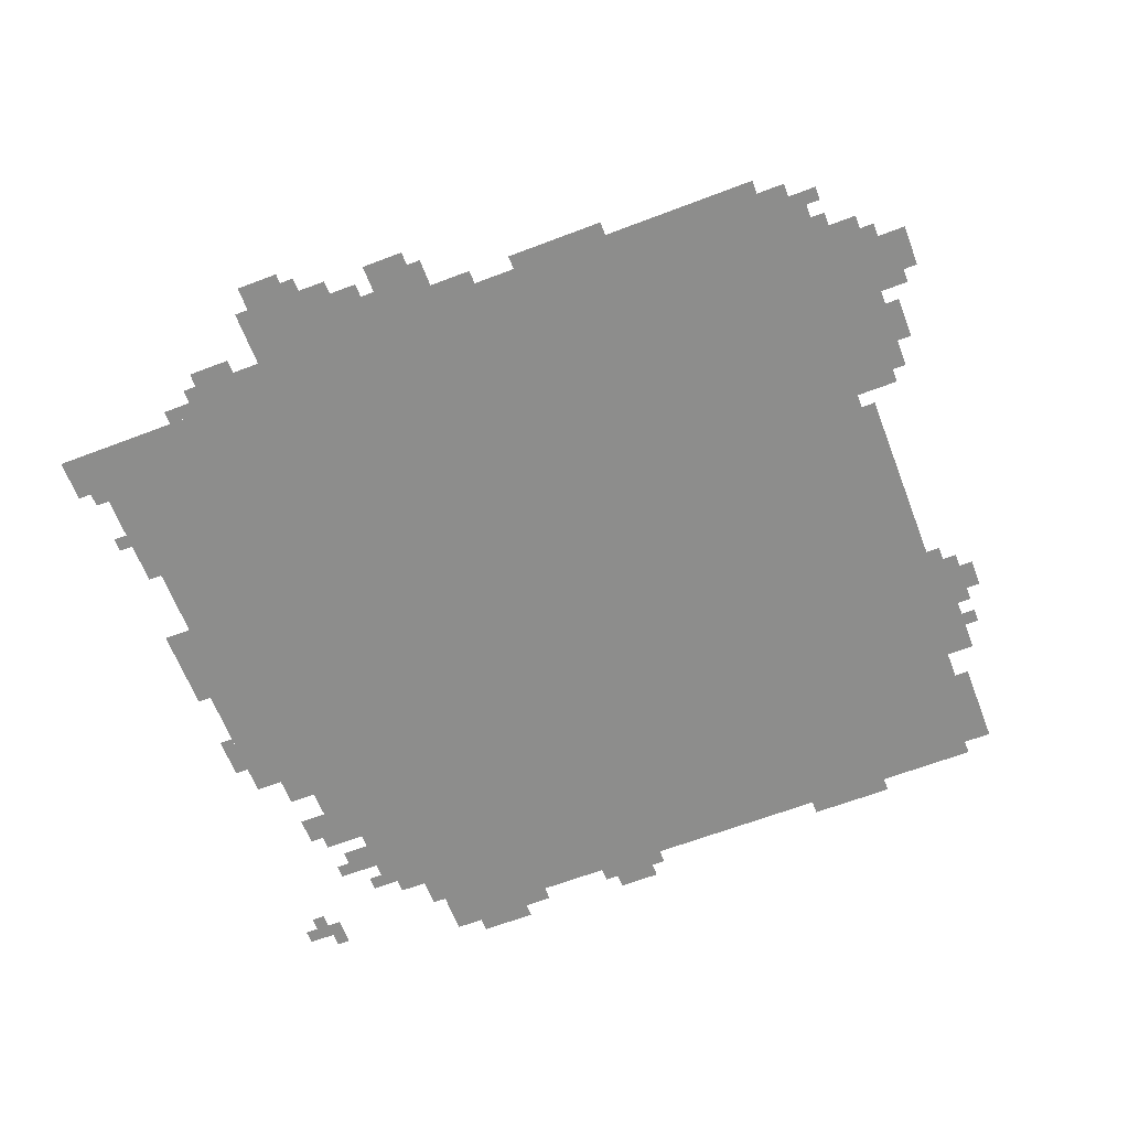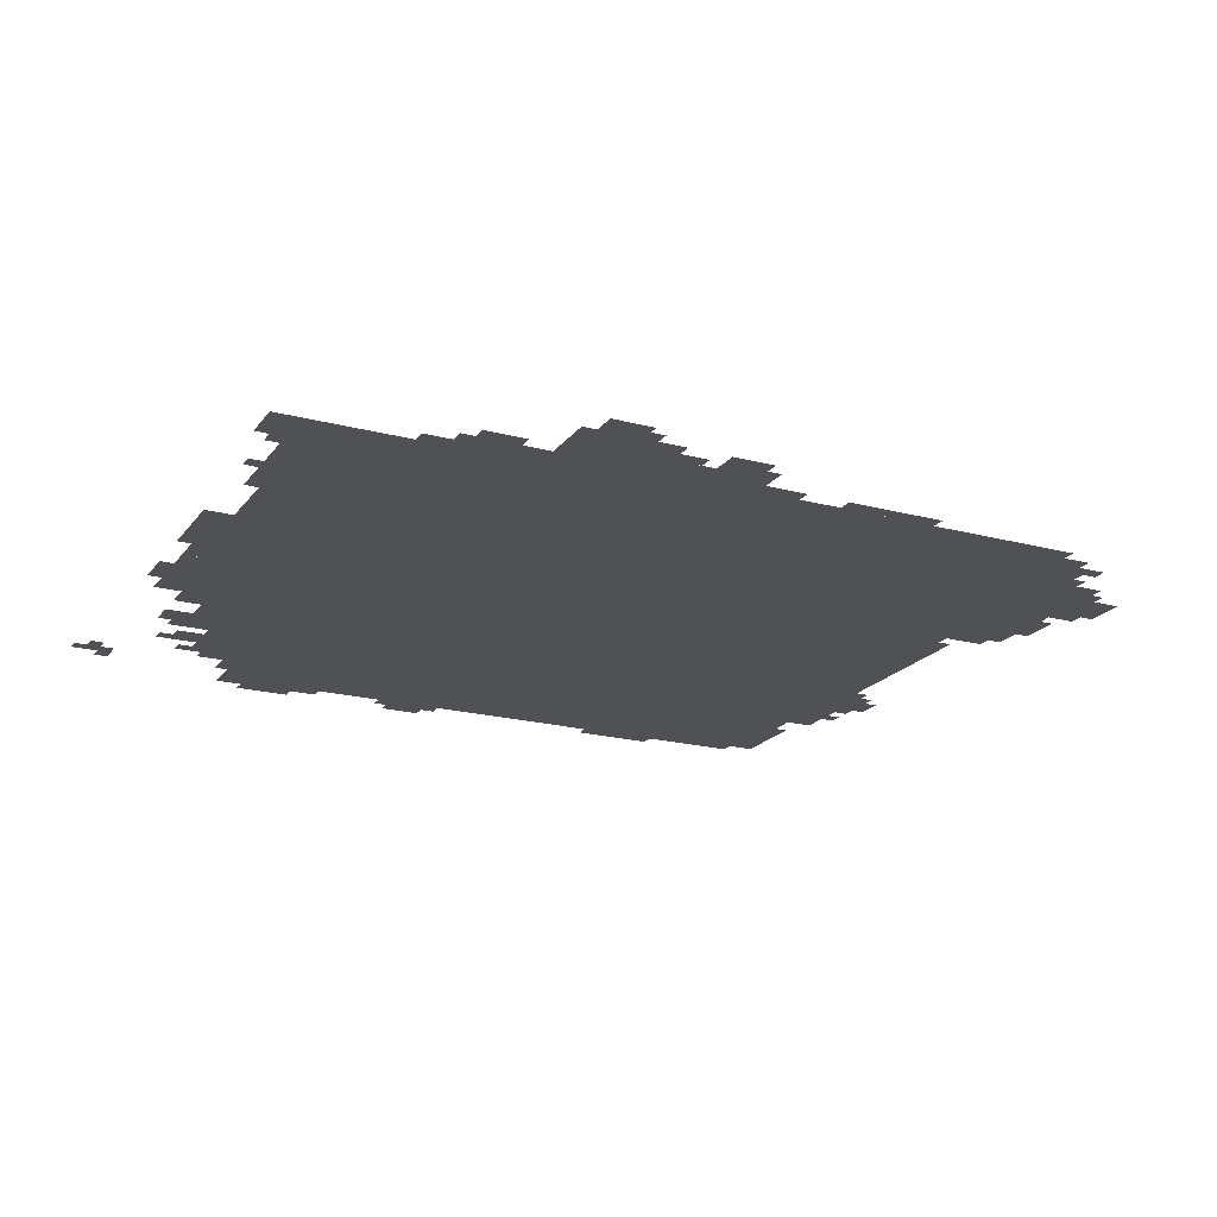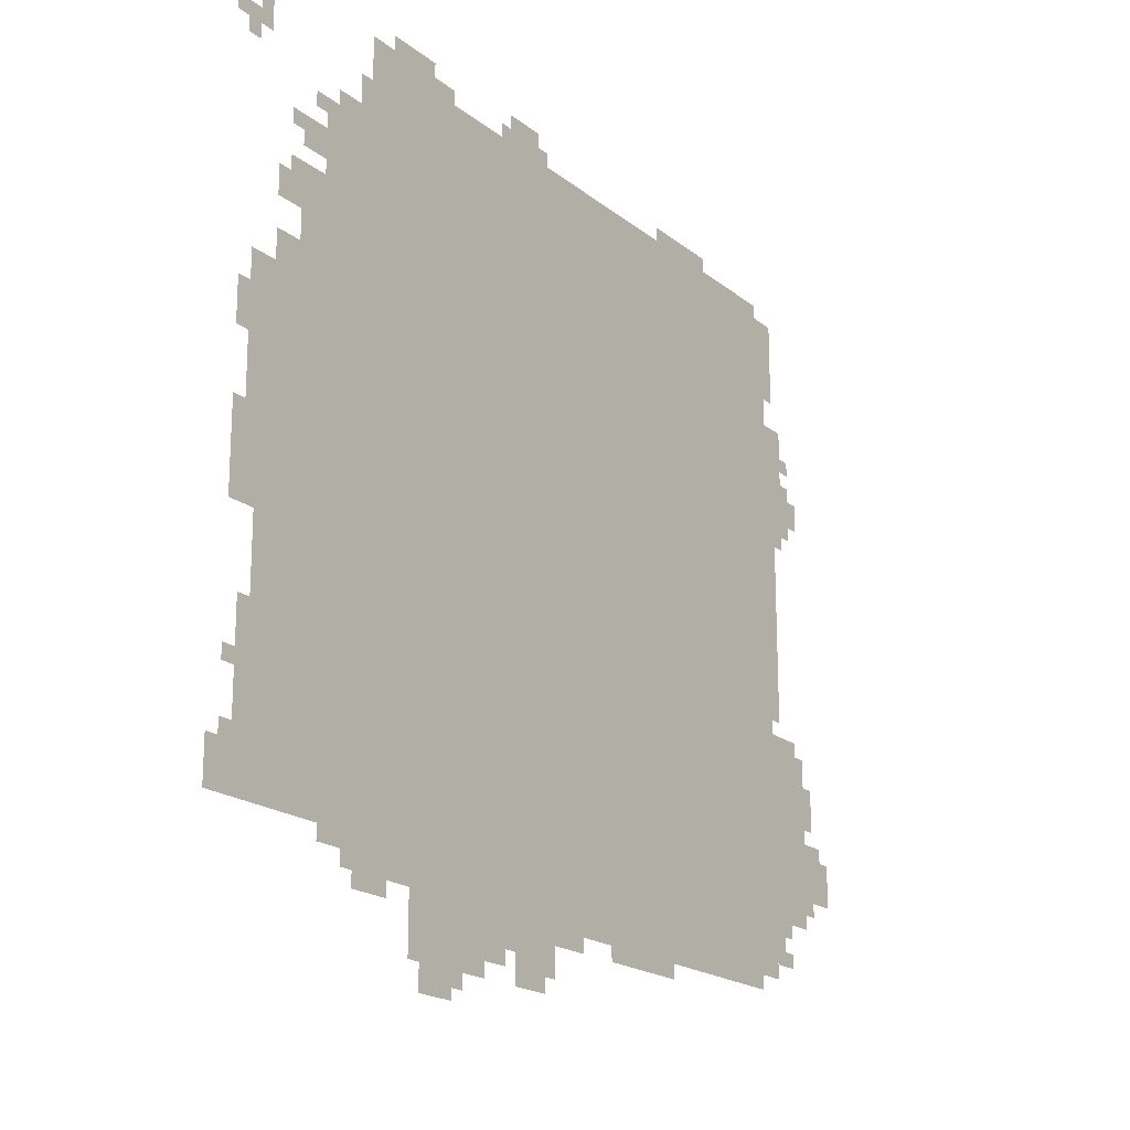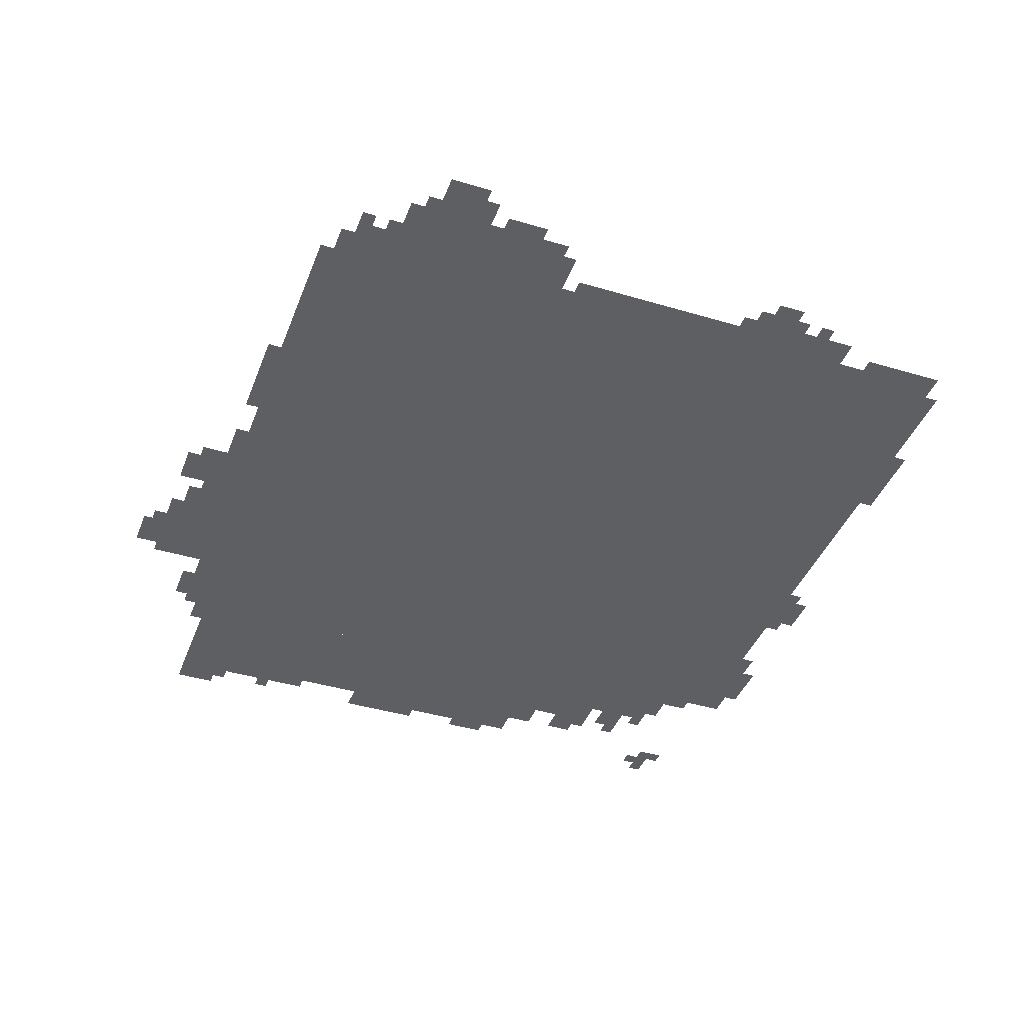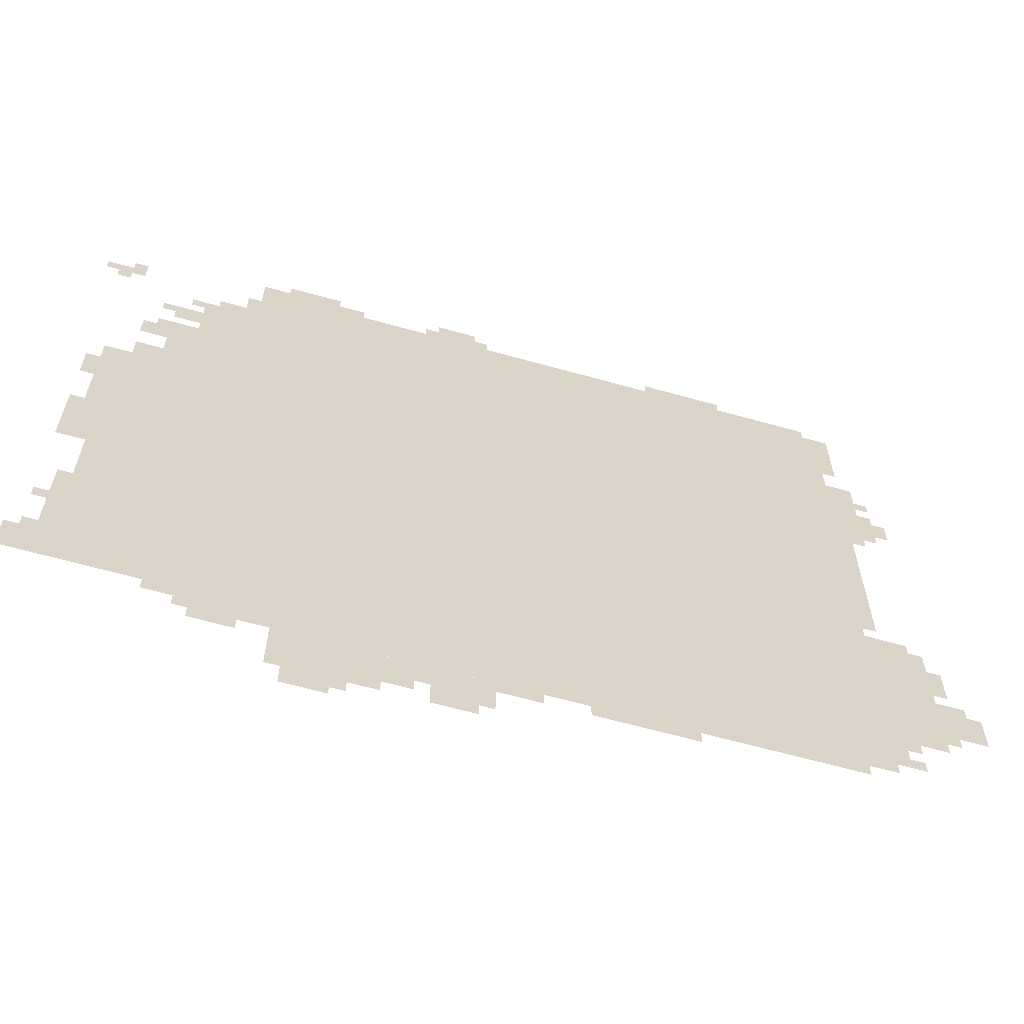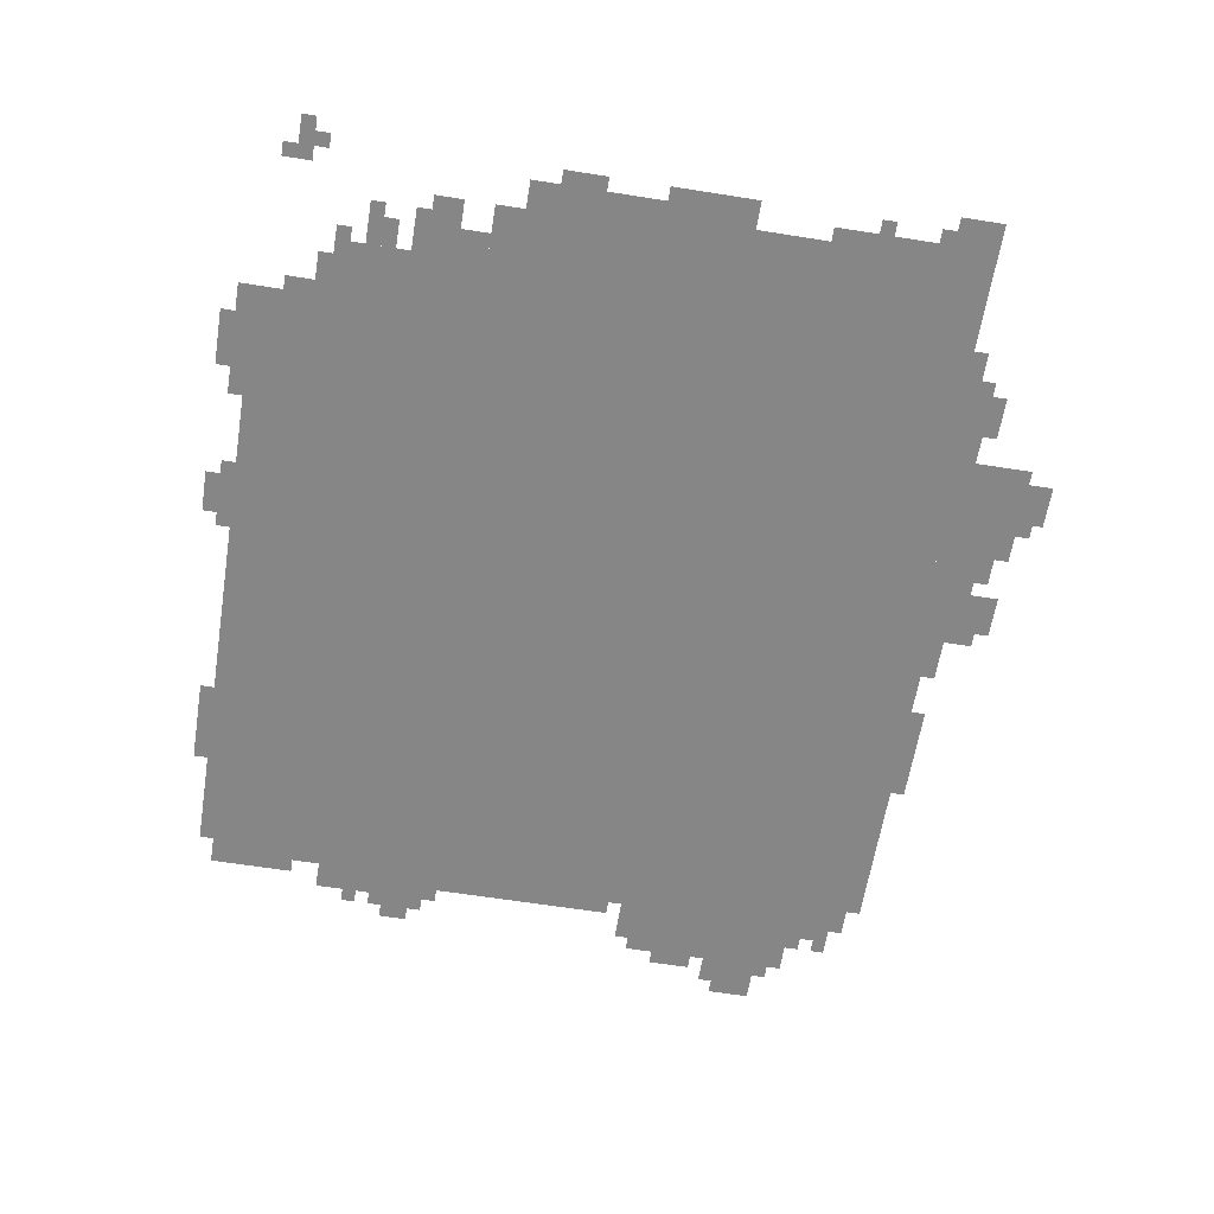
<metadata>
{"format":"obj","ext":"obj","renderer":"f3d","projection":"perspective","resolution":1024,"background":"white","views":[{"elev":-64.4,"azim":21.0,"up":"+Z"},{"elev":-20.0,"azim":-26.1,"up":"+Z"},{"elev":-19.4,"azim":-55.1,"up":"+Y"},{"elev":-41.1,"azim":70.0,"up":"+Z"},{"elev":-62.9,"azim":-15.9,"up":"+Y"},{"elev":-62.0,"azim":-99.2,"up":"+Z"}]}
</metadata>
<code>
g liangyue_3-mesh
v -224 951 0
v -224 1719 0
v -1696 1719 0
v -1696 951 0
v -224 215 0
v -224 951 0
v -1696 951 0
v -1696 215 0
v -1696 759 0
v -1696 1303 0
v -1920 1303 0
v -1920 759 0
v -1696 247 0
v -1696 759 0
v -1920 759 0
v -1920 247 0
v -960 1719 0
v -960 1783 0
v -1664 1783 0
v -1664 1719 0
v -256 1719 0
v -256 1783 0
v -960 1783 0
v -960 1719 0
v -96 343 0
v -96 535 0
v -224 535 0
v -224 343 0
v -96 535 0
v -96 727 0
v -224 727 0
v -224 535 0
v -992 183 0
v -992 215 0
v -1696 215 0
v -1696 183 0
v -288 183 0
v -288 215 0
v -992 215 0
v -992 183 0
v -1920 727 0
v -1920 1239 0
v -1952 1239 0
v -1952 727 0
v -1696 1303 0
v -1696 1463 0
v -1792 1463 0
v -1792 1303 0
v -1696 1463 0
v -1696 1623 0
v -1792 1623 0
v -1792 1463 0
v -1920 247 0
v -1920 727 0
v -1952 727 0
v -1952 247 0
v -1280 119 0
v -1280 183 0
v -1504 183 0
v -1504 119 0
v -1056 119 0
v -1056 183 0
v -1280 183 0
v -1280 119 0
v -192 791 0
v -192 1143 0
v -224 1143 0
v -224 791 0
v -192 1143 0
v -192 1495 0
v -224 1495 0
v -224 1143 0
v 0 407 0
v 0 503 0
v -96 503 0
v -96 407 0
v -1472 1783 0
v -1472 1847 0
v -1600 1847 0
v -1600 1783 0
v -1280 55 0
v -1280 119 0
v -1408 119 0
v -1408 55 0
v -1952 983 0
v -1952 1239 0
v -1984 1239 0
v -1984 983 0
v -1952 759 0
v -1952 983 0
v -1984 983 0
v -1984 759 0
v -1376 0 0
v -1376 55 0
v -1472 55 0
v -1472 0 0
v -1088 55 0
v -1088 119 0
v -1184 119 0
v -1184 55 0
v -1984 247 0
v -1984 343 0
v -2047 343 0
v -2047 247 0
v -1120 1783 0
v -1120 1847 0
v -1216 1847 0
v -1216 1783 0
v -1408 55 0
v -1408 119 0
v -1504 119 0
v -1504 55 0
v -1792 1367 0
v -1792 1463 0
v -1856 1463 0
v -1856 1367 0
v -1952 407 0
v -1952 599 0
v -1984 599 0
v -1984 407 0
v -1952 247 0
v -1952 407 0
v -1984 407 0
v -1984 247 0
v -160 1335 0
v -160 1495 0
v -192 1495 0
v -192 1335 0
v -1792 1495 0
v -1792 1559 0
v -1856 1559 0
v -1856 1495 0
v -160 1207 0
v -160 1335 0
v -192 1335 0
v -192 1207 0
v -1856 1367 0
v -1856 1431 0
v -1920 1431 0
v -1920 1367 0
v -640 151 0
v -640 183 0
v -768 183 0
v -768 151 0
v -1792 1303 0
v -1792 1367 0
v -1856 1367 0
v -1856 1303 0
v -480 1783 0
v -480 1815 0
v -576 1815 0
v -576 1783 0
v -768 151 0
v -768 183 0
v -864 183 0
v -864 151 0
v -576 1783 0
v -576 1815 0
v -672 1815 0
v -672 1783 0
v -192 1559 0
v -192 1655 0
v -224 1655 0
v -224 1559 0
v -192 1655 0
v -192 1751 0
v -224 1751 0
v -224 1655 0
v -1984 759 0
v -1984 855 0
v -2016 855 0
v -2016 759 0
v -1984 855 0
v -1984 951 0
v -2016 951 0
v -2016 855 0
v -1408 1783 0
v -1408 1815 0
v -1472 1815 0
v -1472 1783 0
v -1600 1783 0
v -1600 1815 0
v -1664 1815 0
v -1664 1783 0
v -1568 151 0
v -1568 183 0
v -1632 183 0
v -1632 151 0
v -192 279 0
v -192 343 0
v -224 343 0
v -224 279 0
v -960 151 0
v -960 183 0
v -1024 183 0
v -1024 151 0
v -1696 215 0
v -1696 247 0
v -1760 247 0
v -1760 215 0
v -1216 87 0
v -1216 119 0
v -1280 119 0
v -1280 87 0
v -32 503 0
v -32 535 0
v -96 535 0
v -96 503 0
v -1696 1623 0
v -1696 1655 0
v -1760 1655 0
v -1760 1623 0
v -96 1271 0
v -96 1335 0
v -128 1335 0
v -128 1271 0
v -128 727 0
v -128 759 0
v -192 759 0
v -192 727 0
v -1952 1687 0
v -1952 1719 0
v -2016 1719 0
v -2016 1687 0
v -128 1239 0
v -128 1303 0
v -160 1303 0
v -160 1239 0
v -128 1303 0
v -128 1367 0
v -160 1367 0
v -160 1303 0
v -1984 1111 0
v -1984 1175 0
v -2016 1175 0
v -2016 1111 0
v -64 599 0
v -64 663 0
v -96 663 0
v -96 599 0
v -1856 1431 0
v -1856 1463 0
v -1888 1463 0
v -1888 1431 0
v -1792 1591 0
v -1792 1623 0
v -1824 1623 0
v -1824 1591 0
v -128 1399 0
v -128 1431 0
v -160 1431 0
v -160 1399 0
v -1856 1527 0
v -1856 1559 0
v -1888 1559 0
v -1888 1527 0
v -160 311 0
v -160 343 0
v -192 343 0
v -192 311 0
v -160 247 0
v -160 279 0
v -192 279 0
v -192 247 0
v -1056 87 0
v -1056 119 0
v -1088 119 0
v -1088 87 0
v -1984 343 0
v -1984 375 0
v -2016 375 0
v -2016 343 0
v -1984 471 0
v -1984 503 0
v -2016 503 0
v -2016 471 0
v -1344 23 0
v -1344 55 0
v -1376 55 0
v -1376 23 0
v -64 375 0
v -64 407 0
v -96 407 0
v -96 375 0
v -1984 1655 0
v -1984 1687 0
v -2016 1687 0
v -2016 1655 0
v -192 727 0
v -192 759 0
v -224 759 0
v -224 727 0
v -1632 151 0
v -1632 183 0
v -1664 183 0
v -1664 151 0
v -1024 151 0
v -1024 183 0
v -1056 183 0
v -1056 151 0
v -64 567 0
v -64 599 0
v -96 599 0
v -96 567 0
v -192 247 0
v -192 279 0
v -224 279 0
v -224 247 0
v -1984 1079 0
v -1984 1111 0
v -2016 1111 0
v -2016 1079 0
v -224 1719 0
v -224 1751 0
v -256 1751 0
v -256 1719 0
v -1952 1719 0
v -1952 1751 0
v -1984 1751 0
v -1984 1719 0
v -1216 1783 0
v -1216 1815 0
v -1248 1815 0
v -1248 1783 0
v -2016 1687 0
v -2016 1719 0
v -2047 1719 0
v -2047 1687 0
v -1088 1783 0
v -1088 1815 0
v -1120 1815 0
v -1120 1783 0
g liangyue_3-mesh_0
f 3 2 1
f 1 4 3
f 7 6 5
f 5 8 7
f 11 10 9
f 9 12 11
f 15 14 13
f 13 16 15
f 19 18 17
f 17 20 19
f 23 22 21
f 21 24 23
f 27 26 25
f 25 28 27
f 31 30 29
f 29 32 31
f 35 34 33
f 33 36 35
f 39 38 37
f 37 40 39
f 43 42 41
f 41 44 43
f 47 46 45
f 45 48 47
f 51 50 49
f 49 52 51
f 55 54 53
f 53 56 55
f 59 58 57
f 57 60 59
f 63 62 61
f 61 64 63
f 67 66 65
f 65 68 67
f 71 70 69
f 69 72 71
f 75 74 73
f 73 76 75
f 79 78 77
f 77 80 79
f 83 82 81
f 81 84 83
f 87 86 85
f 85 88 87
f 91 90 89
f 89 92 91
f 95 94 93
f 93 96 95
f 99 98 97
f 97 100 99
f 103 102 101
f 101 104 103
f 107 106 105
f 105 108 107
f 111 110 109
f 109 112 111
f 115 114 113
f 113 116 115
f 119 118 117
f 117 120 119
f 123 122 121
f 121 124 123
f 127 126 125
f 125 128 127
f 131 130 129
f 129 132 131
f 135 134 133
f 133 136 135
f 139 138 137
f 137 140 139
f 143 142 141
f 141 144 143
f 147 146 145
f 145 148 147
f 151 150 149
f 149 152 151
f 155 154 153
f 153 156 155
f 159 158 157
f 157 160 159
f 163 162 161
f 161 164 163
f 167 166 165
f 165 168 167
f 171 170 169
f 169 172 171
f 175 174 173
f 173 176 175
f 179 178 177
f 177 180 179
f 183 182 181
f 181 184 183
f 187 186 185
f 185 188 187
f 191 190 189
f 189 192 191
f 195 194 193
f 193 196 195
f 199 198 197
f 197 200 199
f 203 202 201
f 201 204 203
f 207 206 205
f 205 208 207
f 211 210 209
f 209 212 211
f 215 214 213
f 213 216 215
f 219 218 217
f 217 220 219
f 223 222 221
f 221 224 223
f 227 226 225
f 225 228 227
f 231 230 229
f 229 232 231
f 235 234 233
f 233 236 235
f 239 238 237
f 237 240 239
f 243 242 241
f 241 244 243
f 247 246 245
f 245 248 247
f 251 250 249
f 249 252 251
f 255 254 253
f 253 256 255
f 259 258 257
f 257 260 259
f 263 262 261
f 261 264 263
f 267 266 265
f 265 268 267
f 271 270 269
f 269 272 271
f 275 274 273
f 273 276 275
f 279 278 277
f 277 280 279
f 283 282 281
f 281 284 283
f 287 286 285
f 285 288 287
f 291 290 289
f 289 292 291
f 295 294 293
f 293 296 295
f 299 298 297
f 297 300 299
f 303 302 301
f 301 304 303
f 307 306 305
f 305 308 307
f 311 310 309
f 309 312 311
f 315 314 313
f 313 316 315
f 319 318 317
f 317 320 319
f 323 322 321
f 321 324 323
f 327 326 325
f 325 328 327
f 331 330 329
f 329 332 331

</code>
